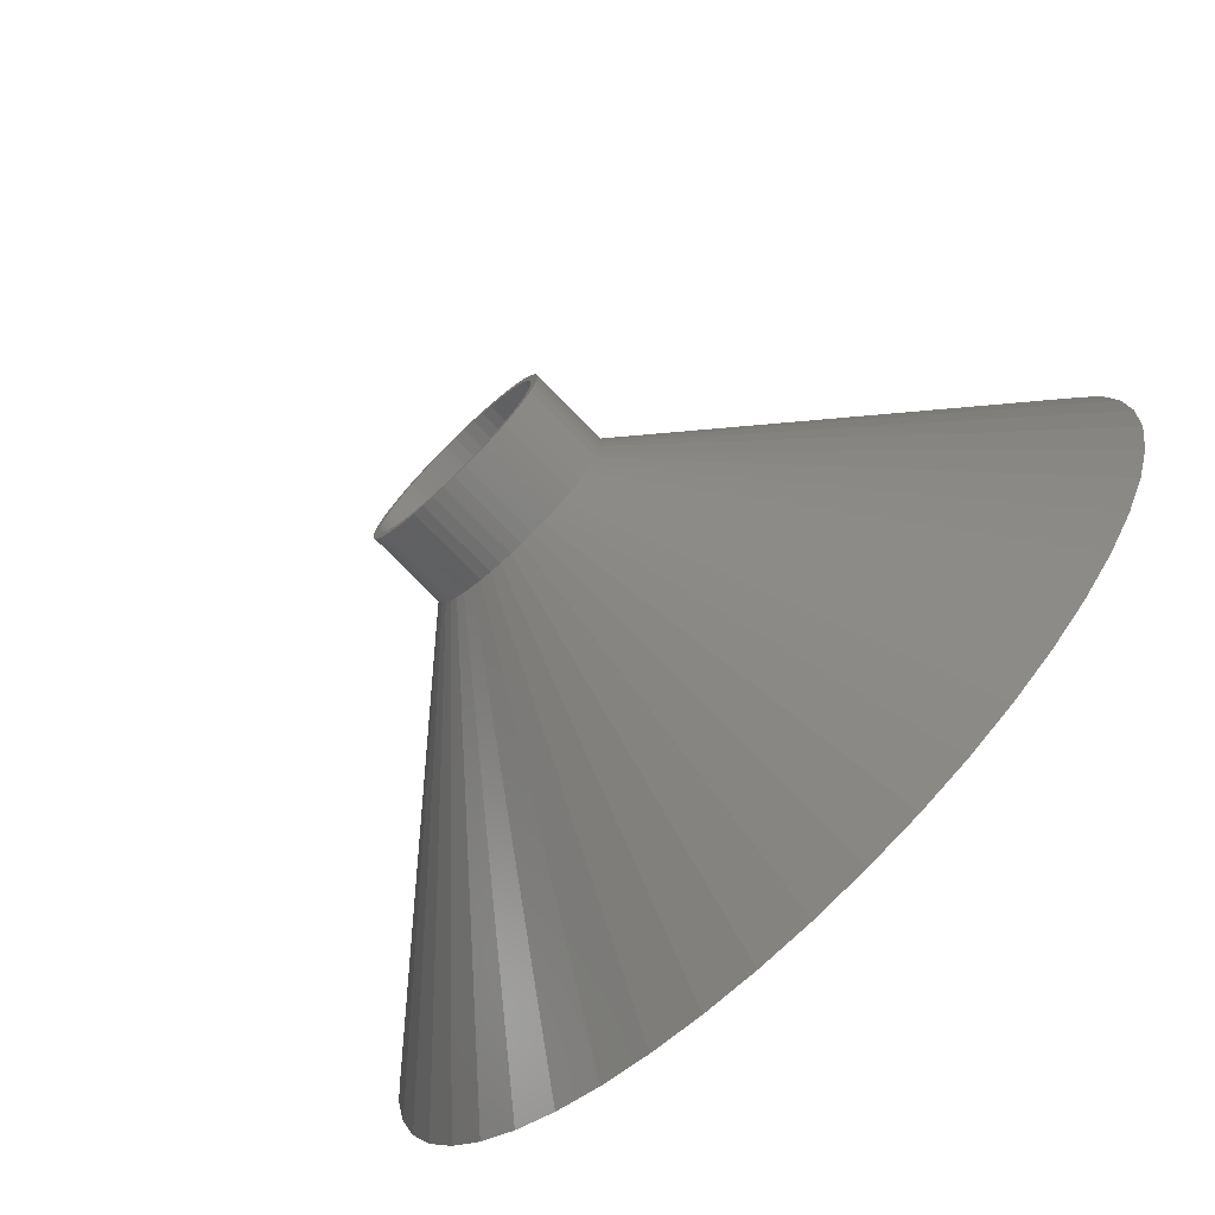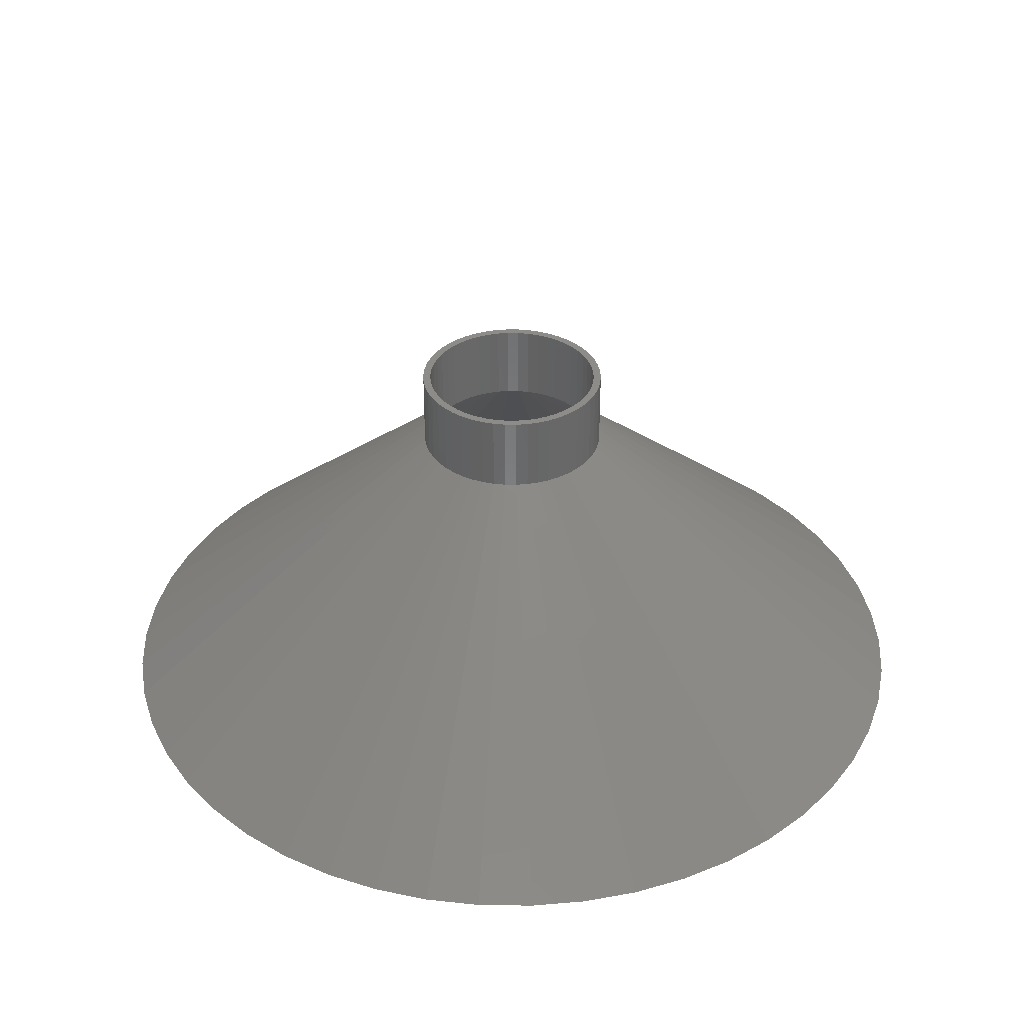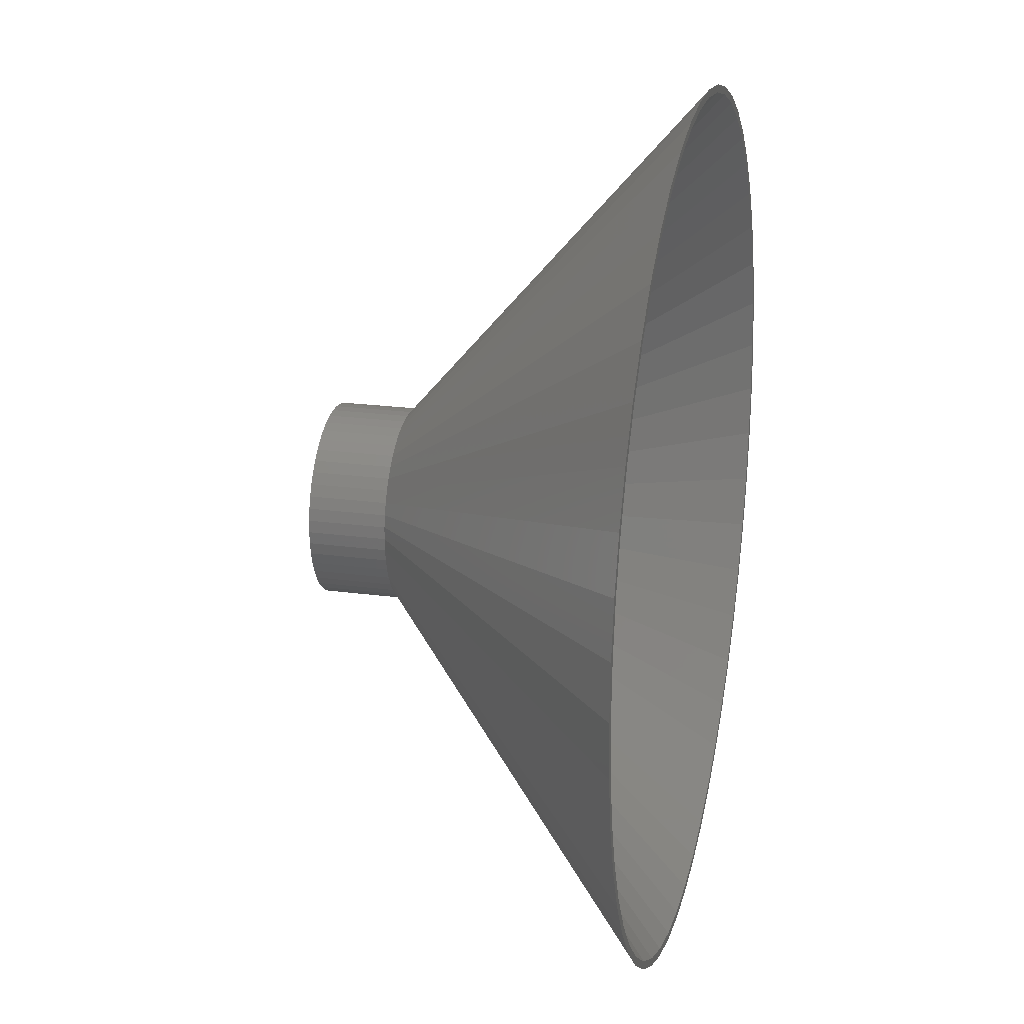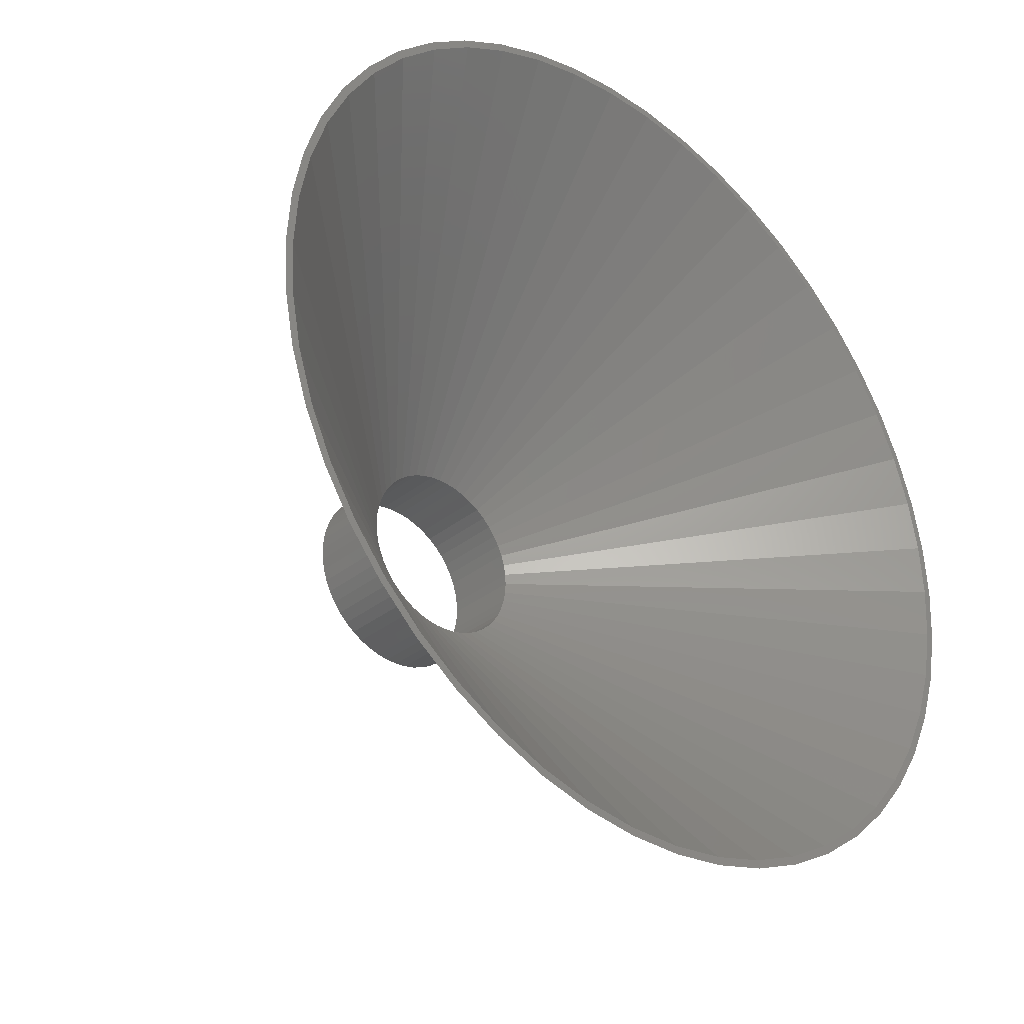
<metadata>
{"format":"stl","ext":"stl","renderer":"f3d","projection":"perspective","resolution":1024,"background":"white","views":[{"elev":-74.5,"azim":44.1,"up":"+Y"},{"elev":36.0,"azim":-49.5,"up":"+Z"},{"elev":22.3,"azim":103.0,"up":"+Y"},{"elev":-33.3,"azim":137.3,"up":"+Y"}]}
</metadata>
<code>
# stl→obj: 300 verts, 600 faces
v 111.6 14.1 0
v 25 0 75
v 112.5 0 0
v -20.23 -14.69 75
v -82.01 -77.01 0
v -18.22 -17.11 75
v 110.5 0 0
v 111.6 -14.1 0
v 109.6 -13.85 0
v 109 -27.98 0
v 107 -27.48 0
v 104.6 -41.41 0
v 102.7 -40.68 0
v 98.58 -54.2 0
v 96.83 -53.23 0
v 91.01 -66.13 0
v 89.4 -64.95 0
v 82.01 -77.01 0
v 80.55 -75.64 0
v 71.71 -86.68 0
v 70.44 -85.14 0
v 60.28 -94.99 0
v 59.21 -93.3 0
v 47.9 -101.8 0
v 47.05 -99.98 0
v 34.76 -107 0
v 34.15 -105.1 0
v 21.08 -110.5 0
v 20.71 -108.5 0
v 7.064 -112.3 0
v 6.938 -110.3 0
v -6.938 -110.3 0
v -7.064 -112.3 0
v -20.71 -108.5 0
v -21.08 -110.5 0
v -34.15 -105.1 0
v -34.76 -107 0
v -47.05 -99.98 0
v -47.9 -101.8 0
v -59.21 -93.3 0
v -60.28 -94.99 0
v -70.44 -85.14 0
v -71.71 -86.68 0
v -80.55 -75.64 0
v -89.4 -64.95 0
v -91.01 -66.13 0
v -96.83 -53.23 0
v -98.58 -54.2 0
v -102.7 -40.68 0
v -104.6 -41.41 0
v -107 -27.48 0
v -109 -27.98 0
v -109.6 -13.85 0
v -111.6 -14.1 0
v -110.5 0 0
v 109.6 13.85 0
v 109 27.98 0
v 107 27.48 0
v 104.6 41.41 0
v 102.7 40.68 0
v 98.58 54.2 0
v 96.83 53.23 0
v 91.01 66.13 0
v 89.4 64.95 0
v 82.01 77.01 0
v 80.55 75.64 0
v 71.71 86.68 0
v 70.44 85.14 0
v 60.28 94.99 0
v 59.21 93.3 0
v 47.9 101.8 0
v 47.05 99.98 0
v 34.76 107 0
v 34.15 105.1 0
v 21.08 110.5 0
v 20.71 108.5 0
v 7.064 112.3 0
v 6.938 110.3 0
v -6.938 110.3 0
v -7.064 112.3 0
v -20.71 108.5 0
v -21.08 110.5 0
v -34.15 105.1 0
v -34.76 107 0
v -47.05 99.98 0
v -47.9 101.8 0
v -59.21 93.3 0
v -60.28 94.99 0
v -70.44 85.14 0
v -71.71 86.68 0
v -80.55 75.64 0
v -82.01 77.01 0
v -89.4 64.95 0
v -91.01 66.13 0
v -96.83 53.23 0
v -98.58 54.2 0
v -102.7 40.68 0
v -104.6 41.41 0
v -107 27.48 0
v -109 27.98 0
v -109.6 13.85 0
v -111.6 14.1 0
v -112.5 0 0
v -20.23 14.69 75
v -10.64 22.62 75
v 15.94 -19.26 75
v -1.57 24.95 75
v 23.24 9.203 75
v 20.23 14.69 75
v 21.91 12.04 75
v 23.24 -9.203 75
v 24.21 -6.217 75
v -25 0 75
v -18.22 17.11 75
v -15.94 19.26 75
v -1.57 -24.95 75
v 10.64 -22.62 75
v 7.725 23.78 75
v 10.64 22.62 75
v -4.685 24.56 75
v 4.685 24.56 75
v 1.57 24.95 75
v 18.22 17.11 75
v 15.94 19.26 75
v 24.21 6.217 75
v 20.23 -14.69 75
v -24.21 6.217 75
v -24.8 -3.133 75
v -24.21 -6.217 75
v -23.24 -9.203 75
v -21.91 -12.04 75
v -15.94 -19.26 75
v -10.64 -22.62 75
v 7.725 -23.78 75
v 4.685 -24.56 75
v -7.725 23.78 75
v -13.4 21.11 75
v 13.4 21.11 75
v 21.91 -12.04 75
v 18.22 -17.11 75
v 24.8 -3.133 75
v -24.8 3.133 75
v -21.91 12.04 75
v -23.24 9.203 75
v 1.57 -24.95 75
v 24.8 3.133 75
v -4.685 -24.56 75
v -7.725 -23.78 75
v 13.4 -21.11 75
v -13.4 -21.11 75
v 23 0 75
v 21.38 8.467 75
v -16.77 -15.74 75
v -14.66 -17.72 75
v -21.38 8.467 75
v 14.66 -17.72 75
v 9.793 20.81 75
v 7.107 21.87 75
v 21.38 -8.467 75
v -20.16 -11.08 75
v -18.61 -13.52 75
v -16.77 15.74 75
v -14.66 17.72 75
v -22.82 2.883 75
v 18.61 -13.52 75
v 16.77 -15.74 75
v 4.31 22.59 75
v 1.444 22.95 75
v 16.77 15.74 75
v 14.66 17.72 75
v -9.793 20.81 75
v 20.16 11.08 75
v 22.28 -5.72 75
v -18.61 13.52 75
v -21.38 -8.467 75
v -1.444 -22.95 75
v 1.444 -22.95 75
v 9.793 -20.81 75
v -20.16 11.08 75
v -23 0 75
v -4.31 22.59 75
v -7.107 21.87 75
v 22.82 2.883 75
v 22.28 5.72 75
v 22.82 -2.883 75
v -9.793 -20.81 75
v -7.107 -21.87 75
v 4.31 -22.59 75
v -22.28 5.72 75
v -22.82 -2.883 75
v -1.444 22.95 75
v -12.32 19.42 75
v 18.61 13.52 75
v 20.16 -11.08 75
v -22.28 -5.72 75
v -4.31 -22.59 75
v 12.32 -19.42 75
v -12.32 -19.42 75
v 7.107 -21.87 75
v 12.32 19.42 75
v 21.91 12.04 95
v 20.23 14.69 95
v 4.685 24.56 95
v 7.725 23.78 95
v 10.64 22.62 95
v -10.64 22.62 95
v -7.725 23.78 95
v -21.91 12.04 95
v -23.24 9.203 95
v 24.21 -6.217 95
v 24.8 -3.133 95
v 24.8 3.133 95
v 24.21 6.217 95
v 1.57 24.95 95
v 13.4 21.11 95
v -24.21 6.217 95
v -24.8 3.133 95
v -18.22 17.11 95
v -20.23 14.69 95
v -4.685 24.56 95
v -1.57 24.95 95
v -15.94 19.26 95
v 25 0 95
v 13.4 -21.11 95
v 10.64 -22.62 95
v 15.94 19.26 95
v 18.22 17.11 95
v -25 0 95
v -13.4 21.11 95
v 18.22 -17.11 95
v 20.23 -14.69 95
v -23.24 -9.203 95
v -21.91 -12.04 95
v 4.685 -24.56 95
v 1.57 -24.95 95
v 23.24 9.203 95
v 23 0 95
v 22.82 2.883 95
v 22.28 5.72 95
v 22.82 -2.883 95
v 21.38 8.467 95
v 20.16 11.08 95
v 18.61 13.52 95
v 16.77 15.74 95
v 14.66 17.72 95
v 12.32 19.42 95
v 9.793 20.81 95
v 7.107 21.87 95
v 4.31 22.59 95
v 1.444 22.95 95
v -1.444 22.95 95
v -4.31 22.59 95
v -7.107 21.87 95
v -9.793 20.81 95
v -12.32 19.42 95
v -14.66 17.72 95
v -16.77 15.74 95
v -18.61 13.52 95
v -20.16 11.08 95
v -21.38 8.467 95
v -22.28 5.72 95
v -22.82 2.883 95
v 22.28 -5.72 95
v 23.24 -9.203 95
v 21.38 -8.467 95
v 21.91 -12.04 95
v 20.16 -11.08 95
v 18.61 -13.52 95
v 16.77 -15.74 95
v 15.94 -19.26 95
v 14.66 -17.72 95
v 12.32 -19.42 95
v 9.793 -20.81 95
v 7.725 -23.78 95
v 7.107 -21.87 95
v 4.31 -22.59 95
v 1.444 -22.95 95
v -1.444 -22.95 95
v -1.57 -24.95 95
v -4.31 -22.59 95
v -4.685 -24.56 95
v -7.107 -21.87 95
v -7.725 -23.78 95
v -9.793 -20.81 95
v -10.64 -22.62 95
v -12.32 -19.42 95
v -13.4 -21.11 95
v -14.66 -17.72 95
v -15.94 -19.26 95
v -16.77 -15.74 95
v -18.22 -17.11 95
v -18.61 -13.52 95
v -20.23 -14.69 95
v -20.16 -11.08 95
v -21.38 -8.467 95
v -22.28 -5.72 95
v -24.21 -6.217 95
v -22.82 -2.883 95
v -24.8 -3.133 95
v -23 0 95
f 1 2 3
f 4 5 6
f 7 3 8
f 3 7 1
f 8 9 7
f 10 9 8
f 10 11 9
f 12 11 10
f 12 13 11
f 14 13 12
f 14 15 13
f 16 15 14
f 16 17 15
f 18 17 16
f 18 19 17
f 20 19 18
f 20 21 19
f 22 21 20
f 22 23 21
f 24 23 22
f 24 25 23
f 26 25 24
f 26 27 25
f 28 27 26
f 28 29 27
f 30 29 28
f 30 31 29
f 30 32 31
f 33 32 30
f 33 34 32
f 35 34 33
f 35 36 34
f 37 36 35
f 37 38 36
f 39 38 37
f 39 40 38
f 41 40 39
f 41 42 40
f 43 42 41
f 43 44 42
f 5 44 43
f 5 45 44
f 46 45 5
f 46 47 45
f 48 47 46
f 48 49 47
f 50 49 48
f 50 51 49
f 52 51 50
f 52 53 51
f 54 53 52
f 53 54 55
f 56 1 7
f 56 57 1
f 58 57 56
f 58 59 57
f 60 59 58
f 60 61 59
f 62 61 60
f 62 63 61
f 64 63 62
f 64 65 63
f 66 65 64
f 66 67 65
f 68 67 66
f 68 69 67
f 70 69 68
f 70 71 69
f 72 71 70
f 72 73 71
f 74 73 72
f 74 75 73
f 76 75 74
f 76 77 75
f 78 77 76
f 79 77 78
f 79 80 77
f 81 80 79
f 81 82 80
f 83 82 81
f 83 84 82
f 85 84 83
f 85 86 84
f 87 86 85
f 87 88 86
f 89 88 87
f 89 90 88
f 91 90 89
f 91 92 90
f 93 92 91
f 93 94 92
f 95 94 93
f 95 96 94
f 97 96 95
f 97 98 96
f 99 98 97
f 99 100 98
f 101 100 99
f 102 101 55
f 103 55 54
f 101 102 100
f 55 103 102
f 94 96 104
f 84 86 105
f 18 106 20
f 80 82 107
f 61 108 59
f 61 109 110
f 12 111 14
f 112 111 12
f 3 2 8
f 113 103 54
f 114 92 104
f 88 90 115
f 92 94 104
f 116 35 33
f 24 117 26
f 75 118 73
f 71 119 69
f 107 82 120
f 86 88 105
f 75 121 118
f 77 107 122
f 107 77 80
f 65 123 109
f 67 124 65
f 57 125 1
f 16 126 18
f 14 126 16
f 98 100 127
f 128 54 129
f 129 50 130
f 131 48 4
f 132 5 43
f 133 41 39
f 134 135 28
f 20 106 22
f 82 84 136
f 136 84 105
f 137 88 115
f 105 88 137
f 90 92 115
f 115 92 114
f 75 122 121
f 77 122 75
f 65 109 63
f 63 109 61
f 69 119 138
f 69 124 67
f 73 119 71
f 73 118 119
f 65 124 123
f 59 125 57
f 59 108 125
f 61 110 108
f 111 139 14
f 140 106 18
f 8 112 10
f 10 112 12
f 141 112 8
f 2 141 8
f 129 52 50
f 129 54 52
f 127 102 142
f 102 103 113
f 143 96 144
f 100 102 127
f 4 48 46
f 4 46 5
f 130 50 48
f 130 48 131
f 116 30 145
f 30 116 33
f 133 39 37
f 6 5 132
f 120 82 136
f 69 138 124
f 1 125 146
f 126 140 18
f 113 54 128
f 142 102 113
f 104 96 143
f 96 98 144
f 144 98 127
f 135 145 28
f 117 134 26
f 26 134 28
f 22 117 24
f 147 35 116
f 133 37 148
f 148 37 35
f 132 43 41
f 1 146 2
f 139 126 14
f 28 145 30
f 149 117 22
f 106 149 22
f 148 35 147
f 132 41 150
f 150 41 133
f 56 7 151
f 60 58 152
f 153 42 44
f 153 154 42
f 97 155 99
f 21 23 156
f 74 157 158
f 13 15 159
f 160 161 47
f 161 153 45
f 91 162 93
f 89 162 91
f 163 162 89
f 153 44 45
f 99 164 101
f 165 17 166
f 76 74 167
f 76 167 168
f 68 169 170
f 83 171 85
f 68 66 169
f 62 60 152
f 62 152 172
f 173 11 159
f 11 13 159
f 19 21 166
f 93 174 95
f 175 47 49
f 161 45 47
f 31 176 177
f 176 31 32
f 25 27 178
f 179 155 95
f 95 155 97
f 101 180 55
f 164 180 101
f 180 53 55
f 78 76 168
f 74 72 157
f 85 171 87
f 181 182 83
f 182 171 83
f 66 64 169
f 58 56 183
f 58 184 152
f 7 9 151
f 9 11 185
f 151 9 185
f 17 19 166
f 15 17 165
f 186 38 40
f 186 187 36
f 29 31 177
f 23 25 178
f 188 29 177
f 155 189 99
f 162 174 93
f 180 190 53
f 190 51 53
f 191 78 168
f 78 191 79
f 72 70 157
f 171 192 87
f 87 163 89
f 81 181 83
f 64 62 193
f 64 193 169
f 58 183 184
f 56 151 183
f 185 11 173
f 166 21 156
f 194 15 165
f 159 15 194
f 195 175 51
f 175 49 51
f 154 40 42
f 176 32 34
f 196 34 36
f 186 36 38
f 197 23 178
f 156 23 197
f 27 29 188
f 189 164 99
f 174 179 95
f 190 195 51
f 74 158 167
f 79 191 81
f 191 181 81
f 70 68 170
f 192 163 87
f 62 172 193
f 175 160 47
f 154 198 40
f 198 186 40
f 196 176 34
f 199 27 188
f 178 27 199
f 70 170 200
f 70 200 157
f 187 196 36
f 201 109 202
f 109 201 110
f 118 203 204
f 203 118 121
f 119 204 205
f 204 119 118
f 136 206 207
f 206 136 105
f 144 208 143
f 208 144 209
f 210 141 211
f 141 210 112
f 212 125 213
f 125 212 146
f 121 214 203
f 214 121 122
f 138 205 215
f 205 138 119
f 142 216 127
f 216 142 217
f 104 218 114
f 218 104 219
f 107 220 221
f 220 107 120
f 115 218 222
f 218 115 114
f 223 146 212
f 146 223 2
f 117 224 225
f 224 117 149
f 123 226 227
f 226 123 124
f 122 221 214
f 221 122 107
f 124 215 226
f 215 124 138
f 113 217 142
f 217 113 228
f 127 209 144
f 209 127 216
f 143 219 104
f 219 143 208
f 120 207 220
f 207 120 136
f 137 222 229
f 222 137 115
f 105 229 206
f 229 105 137
f 211 2 223
f 2 211 141
f 230 126 231
f 126 230 140
f 131 232 130
f 232 131 233
f 145 234 235
f 234 145 135
f 236 110 201
f 110 236 108
f 213 108 236
f 108 213 125
f 202 123 227
f 123 202 109
f 237 223 212
f 238 212 213
f 223 237 211
f 239 213 236
f 240 211 237
f 211 240 210
f 212 238 237
f 213 239 238
f 241 236 201
f 236 241 239
f 242 201 202
f 201 242 241
f 202 243 242
f 227 243 202
f 227 244 243
f 226 244 227
f 226 245 244
f 215 245 226
f 215 246 245
f 205 246 215
f 205 247 246
f 204 247 205
f 204 248 247
f 203 248 204
f 203 249 248
f 214 249 203
f 214 250 249
f 214 251 250
f 221 251 214
f 221 252 251
f 220 252 221
f 220 253 252
f 207 253 220
f 207 254 253
f 206 254 207
f 206 255 254
f 229 255 206
f 229 256 255
f 222 256 229
f 222 257 256
f 218 257 222
f 218 258 257
f 219 258 218
f 258 219 259
f 208 259 219
f 259 208 260
f 209 260 208
f 260 209 261
f 261 216 262
f 216 261 209
f 263 210 240
f 210 263 264
f 265 264 263
f 264 265 266
f 267 266 265
f 266 267 231
f 268 231 267
f 268 230 231
f 269 230 268
f 269 270 230
f 271 270 269
f 271 224 270
f 272 224 271
f 272 225 224
f 273 225 272
f 273 274 225
f 275 274 273
f 275 234 274
f 276 234 275
f 276 235 234
f 277 235 276
f 278 235 277
f 278 279 235
f 280 279 278
f 280 281 279
f 282 281 280
f 282 283 281
f 284 283 282
f 284 285 283
f 286 285 284
f 286 287 285
f 288 287 286
f 288 289 287
f 290 289 288
f 290 291 289
f 292 291 290
f 293 292 294
f 292 293 291
f 233 294 295
f 294 233 293
f 232 295 296
f 297 296 298
f 295 232 233
f 299 298 300
f 217 262 216
f 262 217 300
f 296 297 232
f 228 300 217
f 298 299 297
f 300 228 299
f 266 111 264
f 111 266 139
f 264 112 210
f 112 264 111
f 231 139 266
f 139 231 126
f 128 228 113
f 228 128 299
f 130 297 129
f 297 130 232
f 134 225 274
f 225 134 117
f 135 274 234
f 274 135 134
f 106 230 270
f 230 106 140
f 133 283 285
f 283 133 148
f 116 235 279
f 235 116 145
f 147 279 281
f 279 147 116
f 148 281 283
f 281 148 147
f 6 293 4
f 293 6 291
f 6 289 291
f 289 6 132
f 129 299 128
f 299 129 297
f 149 270 224
f 270 149 106
f 4 233 131
f 233 4 293
f 150 285 287
f 285 150 133
f 132 287 289
f 287 132 150
f 151 238 183
f 238 151 237
f 300 164 262
f 164 300 180
f 191 250 251
f 250 191 168
f 177 278 277
f 278 177 176
f 170 244 245
f 244 170 169
f 162 256 257
f 256 162 163
f 171 253 254
f 253 171 182
f 194 265 159
f 265 194 267
f 152 242 172
f 242 152 241
f 158 247 248
f 247 158 157
f 167 248 249
f 248 167 158
f 157 246 247
f 246 157 200
f 260 179 259
f 179 260 155
f 258 162 257
f 162 258 174
f 261 155 260
f 155 261 189
f 181 251 252
f 251 181 191
f 188 277 276
f 277 188 177
f 184 241 152
f 241 184 239
f 183 239 184
f 239 183 238
f 193 244 169
f 244 193 243
f 172 243 193
f 243 172 242
f 168 249 250
f 249 168 167
f 200 245 246
f 245 200 170
f 259 174 258
f 174 259 179
f 262 189 261
f 189 262 164
f 192 254 255
f 254 192 171
f 163 255 256
f 255 163 192
f 182 252 253
f 252 182 181
f 185 237 151
f 237 185 240
f 166 268 165
f 268 166 269
f 154 290 288
f 290 154 153
f 290 161 292
f 161 290 153
f 197 273 272
f 273 197 178
f 159 263 173
f 263 159 265
f 165 267 194
f 267 165 268
f 187 284 282
f 284 187 186
f 186 286 284
f 286 186 198
f 295 195 296
f 195 295 175
f 166 271 269
f 271 166 156
f 178 275 273
f 275 178 199
f 199 276 275
f 276 199 188
f 173 240 185
f 240 173 263
f 198 288 286
f 288 198 154
f 292 160 294
f 160 292 161
f 294 175 295
f 175 294 160
f 296 190 298
f 190 296 195
f 298 180 300
f 180 298 190
f 156 272 271
f 272 156 197
f 196 282 280
f 282 196 187
f 176 280 278
f 280 176 196

</code>
